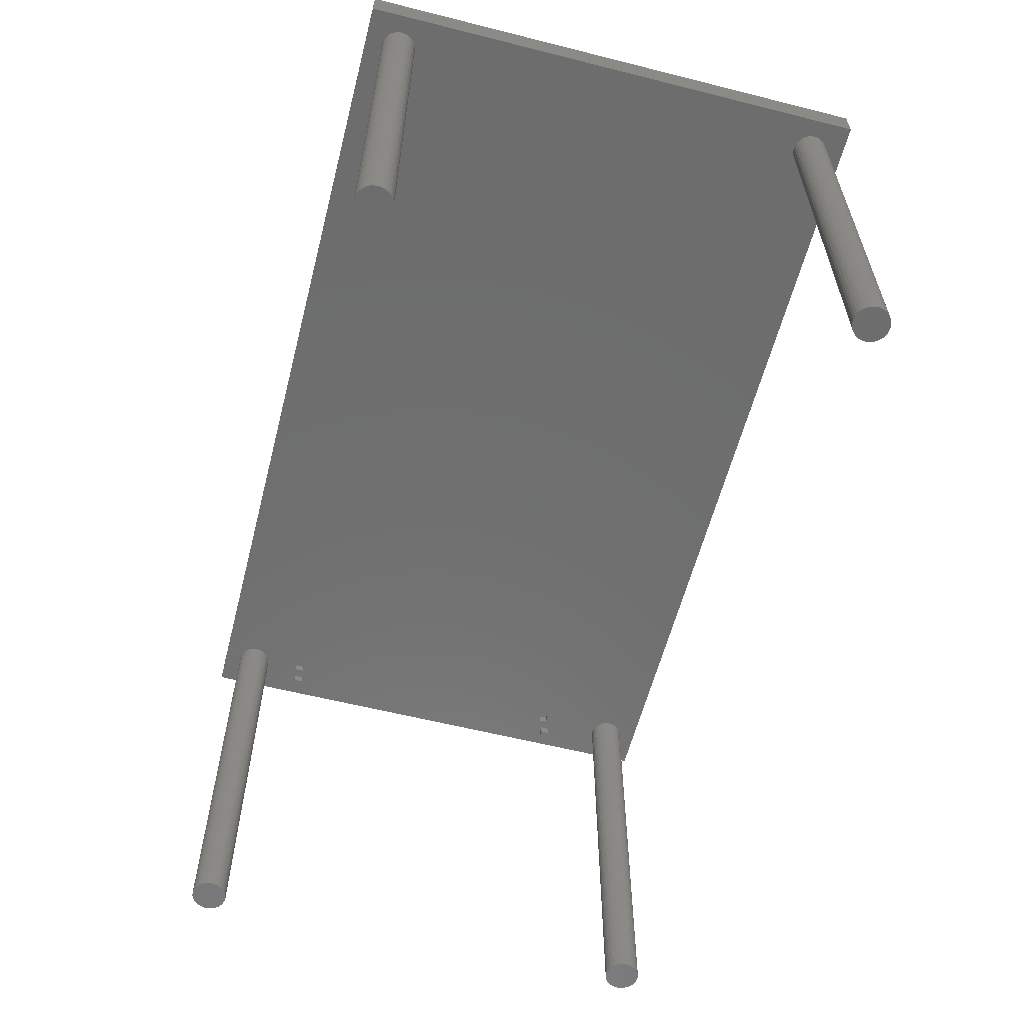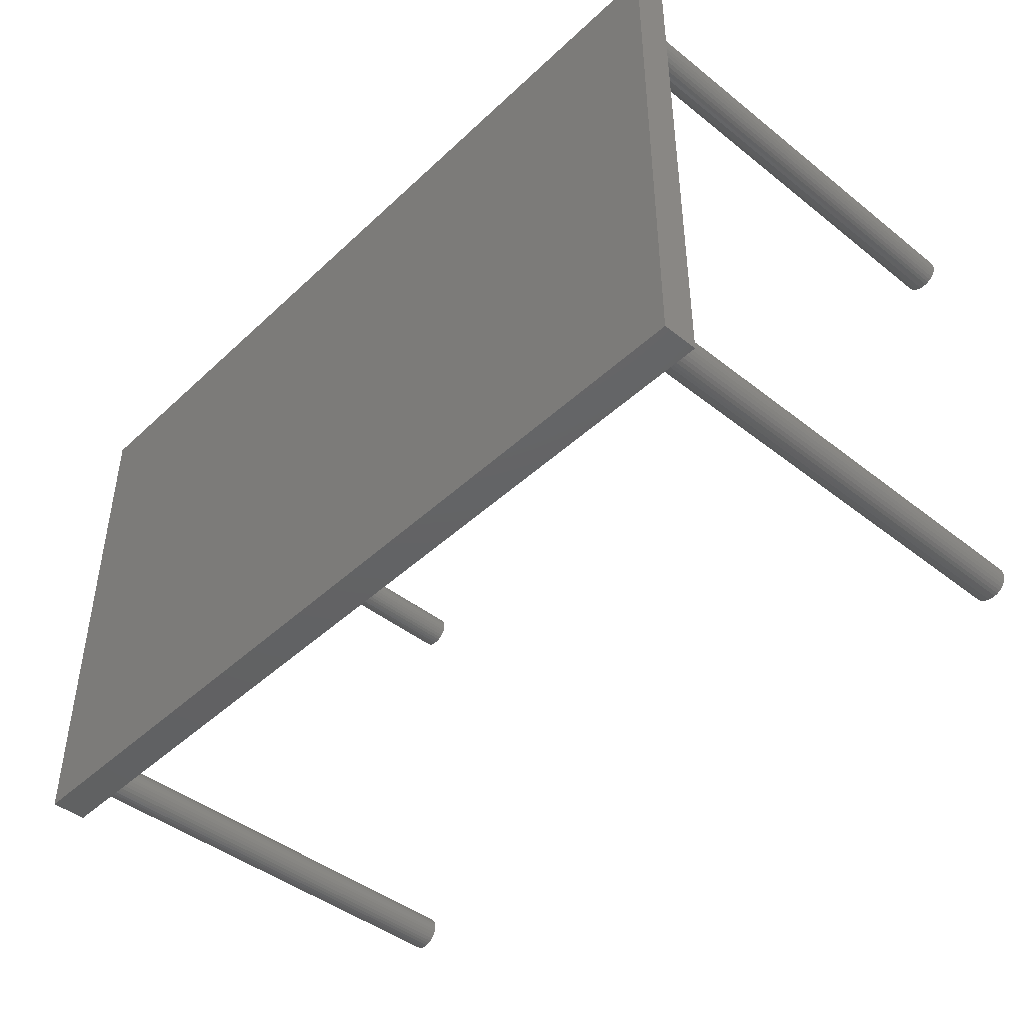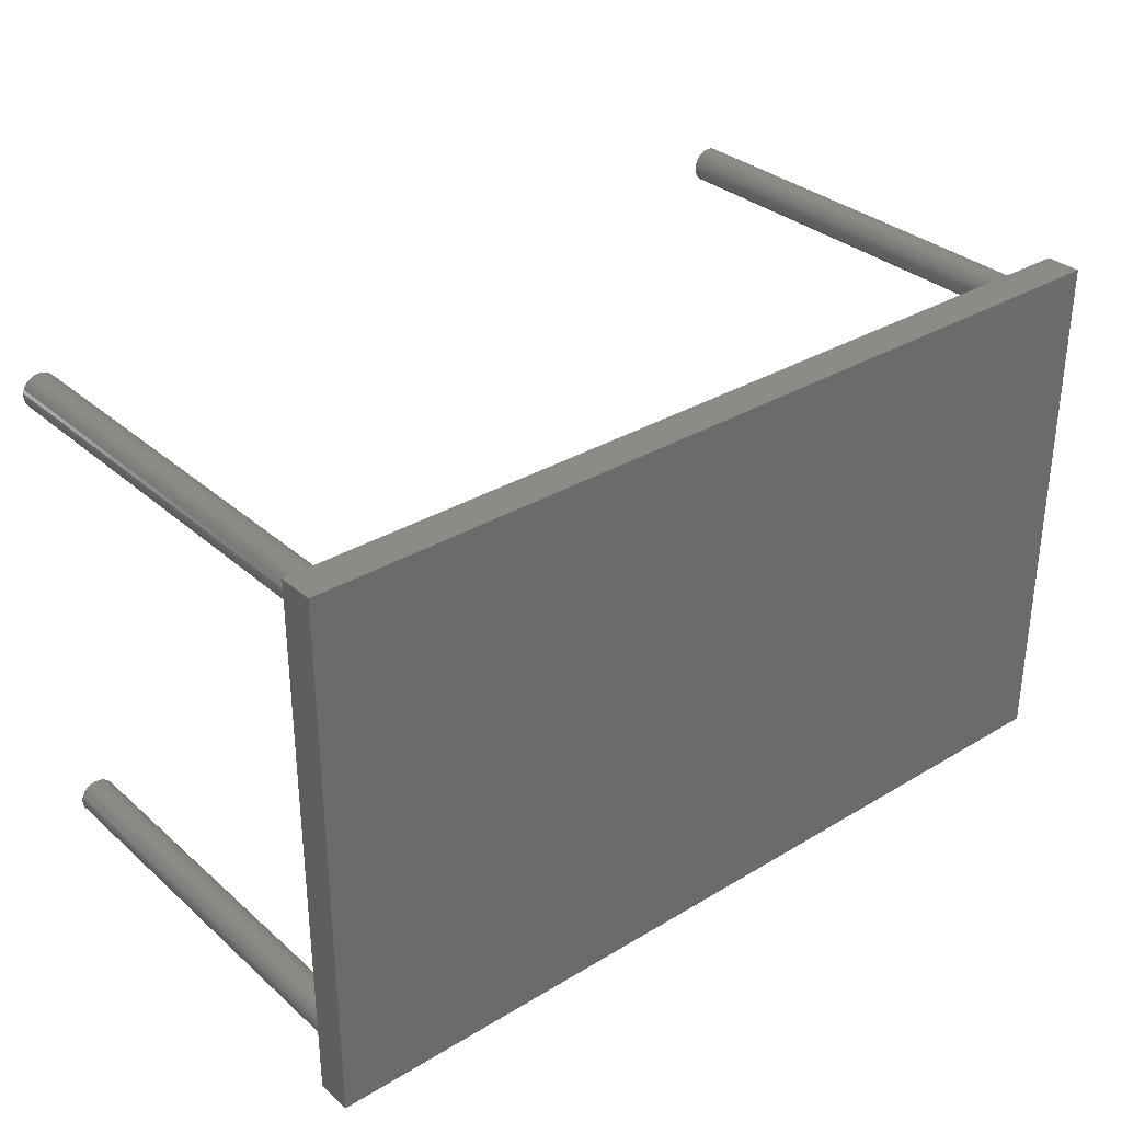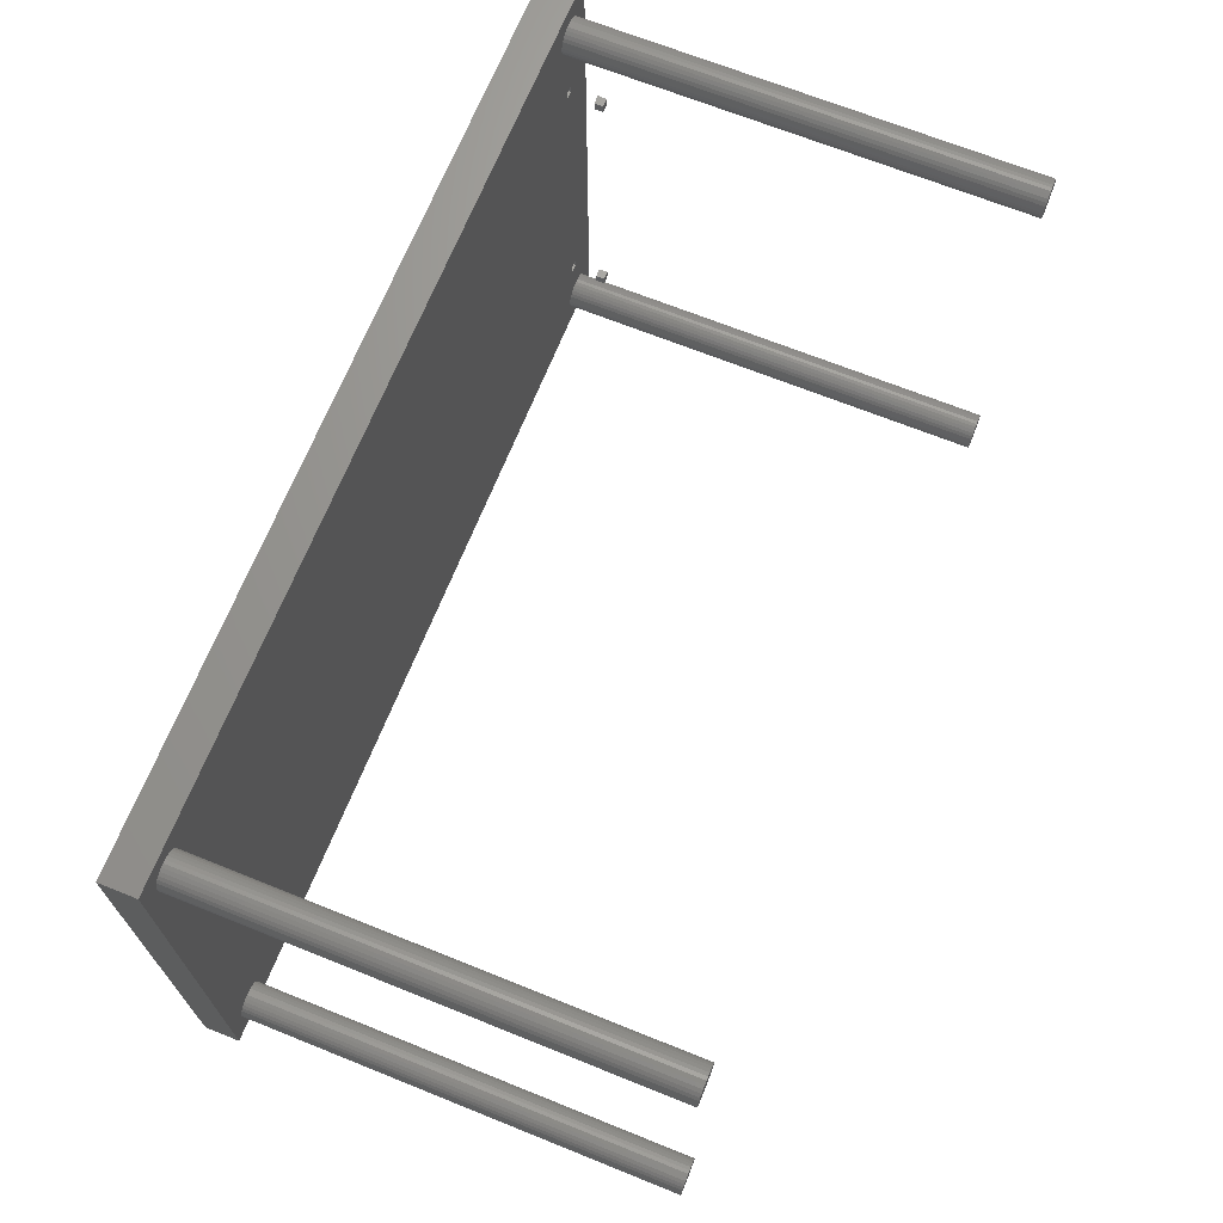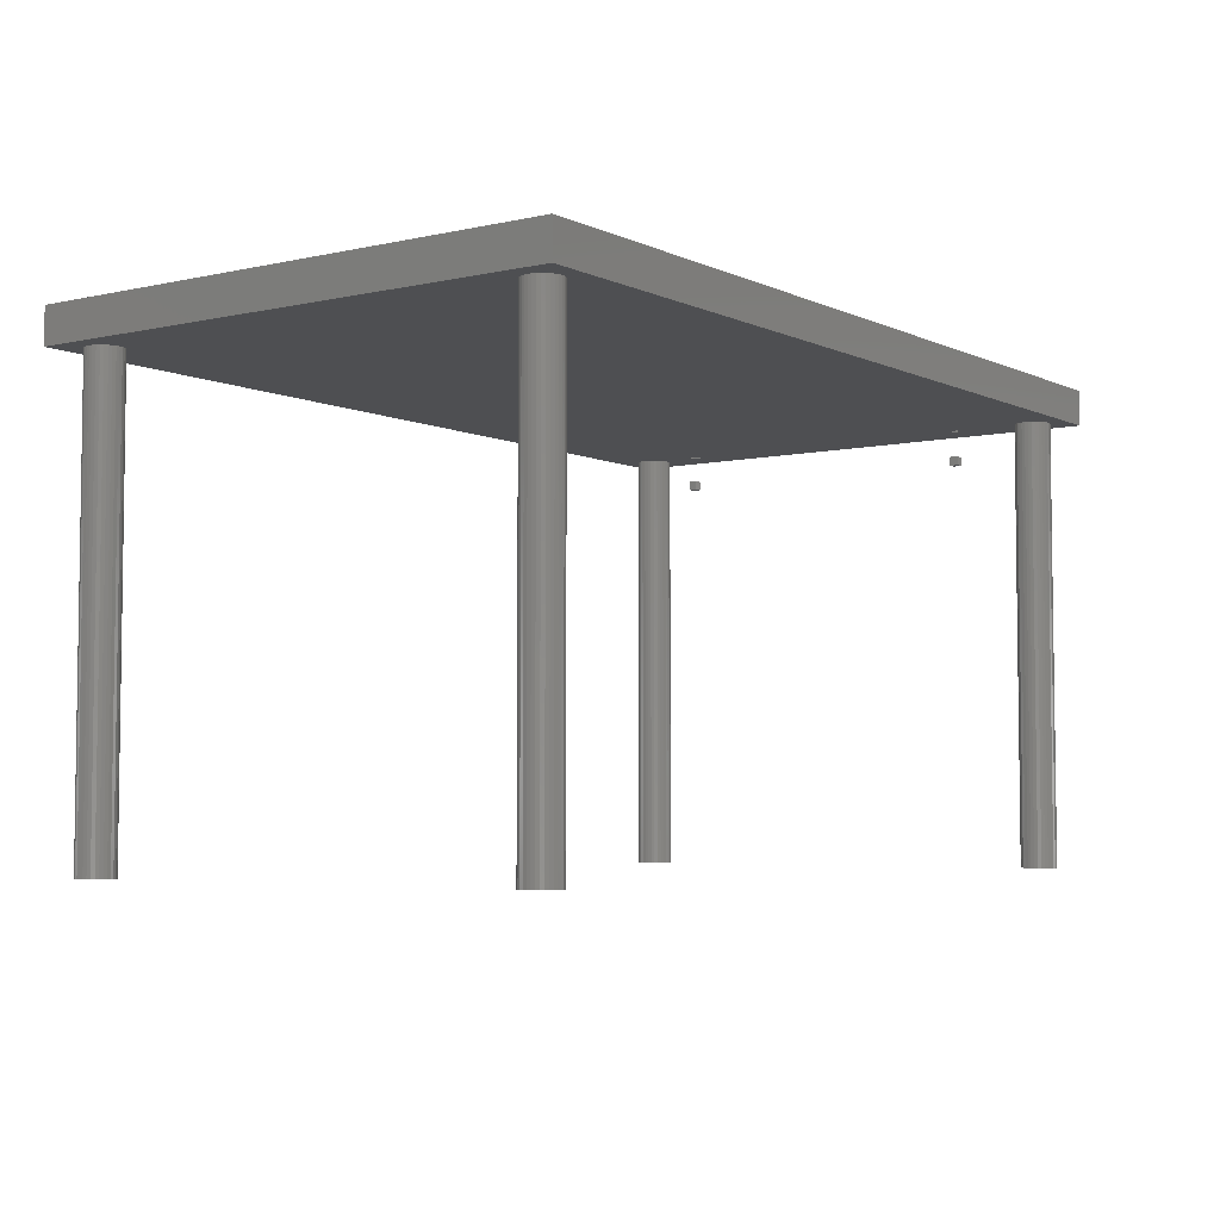
<metadata>
{"format":"stl","ext":"stl","renderer":"f3d","projection":"perspective","resolution":1024,"background":"white","views":[{"elev":-59.6,"azim":75.5,"up":"+Z"},{"elev":-44.4,"azim":47.3,"up":"+Y"},{"elev":32.6,"azim":-39.8,"up":"+Y"},{"elev":68.7,"azim":111.9,"up":"+Y"},{"elev":-4.8,"azim":125.5,"up":"+Z"}]}
</metadata>
<code>
# stl→obj: 296 verts, 580 faces
v 100 0 54
v 100 60 50
v 100 60 54
v 100 0 50
v 0 60 54
v 0 0 54
v 4 11 50
v 5 46 50
v 5 11 50
v 4 46 50
v 94.34 5.111 50
v 94.34 54.89 50
v 5.962 55.61 50
v 6 56 50
v 5.962 4.39 50
v 5.848 4.765 50
v 5 10 50
v 5.663 5.111 50
v 5 47 50
v 5.414 5.414 50
v 5.848 55.23 50
v 5.111 5.663 50
v 4.765 5.848 50
v 4.39 5.962 50
v 4 10 50
v 4 6 50
v 3.61 5.962 50
v 3.235 5.848 50
v 2.889 5.663 50
v 2.586 5.414 50
v 2.337 5.111 50
v 4 47 50
v 3.61 54.04 50
v 4 54 50
v 3.235 54.15 50
v 2.152 4.765 50
v 2.889 54.34 50
v 0 0 50
v 2.586 54.59 50
v 2.337 54.89 50
v 0 60 50
v 2.152 55.23 50
v 2.038 4.39 50
v 2 4 50
v 97.85 4.765 50
v 97.96 55.61 50
v 98 56 50
v 97.85 55.23 50
v 97.66 5.111 50
v 97.66 54.89 50
v 97.41 5.414 50
v 97.41 54.59 50
v 97.11 5.663 50
v 97.11 54.34 50
v 96.77 5.848 50
v 96.77 54.15 50
v 96.39 5.962 50
v 96.39 54.04 50
v 96 6 50
v 96 54 50
v 95.61 5.962 50
v 95.61 54.04 50
v 95.23 5.848 50
v 95.23 54.15 50
v 94.89 5.663 50
v 94.89 54.34 50
v 94.59 5.414 50
v 94.59 54.59 50
v 94.04 4.39 50
v 94.15 4.765 50
v 6 4 50
v 94 4 50
v 94.15 55.23 50
v 97.96 4.39 50
v 98 4 50
v 97.96 3.61 50
v 97.85 3.235 50
v 97.66 2.889 50
v 97.41 2.586 50
v 97.11 2.337 50
v 96.77 2.152 50
v 96.39 2.038 50
v 96 2 50
v 95.61 2.038 50
v 95.23 2.152 50
v 94.04 55.61 50
v 94.04 3.61 50
v 5.962 3.61 50
v 94.15 3.235 50
v 5.848 3.235 50
v 94.34 2.889 50
v 5.663 2.889 50
v 94.59 2.586 50
v 5.414 2.586 50
v 94.89 2.337 50
v 5.111 2.337 50
v 4.765 2.152 50
v 4.39 2.038 50
v 2.038 55.61 50
v 2.038 3.61 50
v 2.152 3.235 50
v 2.337 2.889 50
v 2.586 2.586 50
v 2.889 2.337 50
v 3.235 2.152 50
v 3.61 2.038 50
v 4 2 50
v 97.96 56.39 50
v 97.85 56.77 50
v 97.66 57.11 50
v 97.41 57.41 50
v 97.11 57.66 50
v 96.77 57.85 50
v 96.39 57.96 50
v 96 58 50
v 95.61 57.96 50
v 95.23 57.85 50
v 94 56 50
v 94.04 56.39 50
v 5.962 56.39 50
v 94.15 56.77 50
v 5.848 56.77 50
v 94.34 57.11 50
v 5.663 57.11 50
v 94.59 57.41 50
v 5.414 57.41 50
v 94.89 57.66 50
v 5.111 57.66 50
v 4.765 57.85 50
v 4.39 57.96 50
v 4 58 50
v 3.61 57.96 50
v 3.235 57.85 50
v 2.889 57.66 50
v 2.586 57.41 50
v 2.337 57.11 50
v 2.152 56.77 50
v 2.038 56.39 50
v 2 56 50
v 5.663 54.89 50
v 5.414 54.59 50
v 5.111 54.34 50
v 4.765 54.15 50
v 4.39 54.04 50
v 5 11 51
v 5 10 51
v 4 10 51
v 4 11 51
v 5 47 51
v 5 46 51
v 4 46 51
v 4 47 51
v 4.39 2.038 0
v 4.765 2.152 0
v 5.848 4.765 0
v 5.962 4.39 0
v 6 4 0
v 5.663 5.111 0
v 5.962 3.61 0
v 5.848 3.235 0
v 5.663 2.889 0
v 5.414 2.586 0
v 5.414 5.414 0
v 5.111 2.337 0
v 5.111 5.663 0
v 4.765 5.848 0
v 4.39 5.962 0
v 4 2 0
v 4 6 0
v 3.61 2.038 0
v 3.61 5.962 0
v 3.235 2.152 0
v 3.235 5.848 0
v 2.889 2.337 0
v 2.889 5.663 0
v 2.586 2.586 0
v 2.586 5.414 0
v 2.337 2.889 0
v 2.337 5.111 0
v 2.152 3.235 0
v 2.152 4.765 0
v 2.038 3.61 0
v 2.038 4.39 0
v 2 4 0
v 96.39 2.038 0
v 96.77 2.152 0
v 97.85 4.765 0
v 97.96 4.39 0
v 98 4 0
v 97.66 5.111 0
v 97.96 3.61 0
v 97.85 3.235 0
v 97.66 2.889 0
v 97.41 2.586 0
v 97.41 5.414 0
v 97.11 2.337 0
v 97.11 5.663 0
v 96.77 5.848 0
v 96.39 5.962 0
v 96 2 0
v 96 6 0
v 95.61 2.038 0
v 95.61 5.962 0
v 95.23 2.152 0
v 95.23 5.848 0
v 94.89 2.337 0
v 94.89 5.663 0
v 94.59 2.586 0
v 94.59 5.414 0
v 94.34 2.889 0
v 94.34 5.111 0
v 94.15 3.235 0
v 94.15 4.765 0
v 94.04 3.61 0
v 94.04 4.39 0
v 94 4 0
v 4.39 54.04 0
v 4.765 54.15 0
v 5.848 56.77 0
v 5.962 56.39 0
v 6 56 0
v 5.663 57.11 0
v 5.962 55.61 0
v 5.848 55.23 0
v 5.663 54.89 0
v 5.414 54.59 0
v 5.414 57.41 0
v 5.111 54.34 0
v 5.111 57.66 0
v 4.765 57.85 0
v 4.39 57.96 0
v 4 54 0
v 4 58 0
v 3.61 54.04 0
v 3.61 57.96 0
v 3.235 54.15 0
v 3.235 57.85 0
v 2.889 54.34 0
v 2.889 57.66 0
v 2.586 54.59 0
v 2.586 57.41 0
v 2.337 54.89 0
v 2.337 57.11 0
v 2.152 55.23 0
v 2.152 56.77 0
v 2.038 55.61 0
v 2.038 56.39 0
v 2 56 0
v 96.39 54.04 0
v 96.77 54.15 0
v 97.85 56.77 0
v 97.96 56.39 0
v 98 56 0
v 97.66 57.11 0
v 97.96 55.61 0
v 97.85 55.23 0
v 97.66 54.89 0
v 97.41 54.59 0
v 97.41 57.41 0
v 97.11 54.34 0
v 97.11 57.66 0
v 96.77 57.85 0
v 96.39 57.96 0
v 96 54 0
v 96 58 0
v 95.61 54.04 0
v 95.61 57.96 0
v 95.23 54.15 0
v 95.23 57.85 0
v 94.89 54.34 0
v 94.89 57.66 0
v 94.59 54.59 0
v 94.59 57.41 0
v 94.34 54.89 0
v 94.34 57.11 0
v 94.15 55.23 0
v 94.15 56.77 0
v 94.04 55.61 0
v 94.04 56.39 0
v 94 56 0
v 5 10 47
v 5 11 46
v 5 11 47
v 5 10 46
v 4 11 47
v 4 10 47
v 4 10 46
v 4 11 46
v 5 46 47
v 5 47 46
v 5 47 47
v 5 46 46
v 4 47 47
v 4 46 47
v 4 46 46
v 4 47 46
f 1 2 3
f 2 1 4
f 5 1 3
f 1 5 6
f 7 8 9
f 8 7 10
f 8 11 9
f 12 13 14
f 9 15 16
f 12 8 13
f 17 16 18
f 19 13 8
f 17 18 20
f 13 19 21
f 17 20 22
f 11 8 12
f 16 17 9
f 23 17 22
f 24 17 23
f 25 24 26
f 24 25 17
f 27 25 26
f 28 25 27
f 29 25 28
f 30 25 29
f 31 25 30
f 32 33 34
f 25 31 7
f 32 35 33
f 36 7 31
f 32 37 35
f 38 7 36
f 32 39 37
f 7 38 10
f 32 40 39
f 41 10 38
f 32 42 40
f 38 36 43
f 42 10 41
f 38 43 44
f 10 42 32
f 4 45 2
f 2 46 47
f 48 2 45
f 2 48 46
f 49 48 45
f 49 50 48
f 51 50 49
f 51 52 50
f 53 52 51
f 53 54 52
f 55 54 53
f 55 56 54
f 57 56 55
f 57 58 56
f 59 58 57
f 59 60 58
f 61 60 59
f 61 62 60
f 63 62 61
f 63 64 62
f 65 64 63
f 65 66 64
f 67 66 65
f 67 68 66
f 11 68 67
f 11 12 68
f 9 69 15
f 69 9 70
f 15 69 71
f 70 9 11
f 71 69 72
f 12 14 73
f 74 4 75
f 4 76 75
f 4 77 76
f 4 78 77
f 4 79 78
f 4 80 79
f 4 81 80
f 4 82 81
f 4 83 82
f 4 84 83
f 4 85 84
f 73 14 86
f 87 71 72
f 88 87 89
f 90 89 91
f 92 91 93
f 94 93 95
f 96 95 85
f 97 85 4
f 87 88 71
f 89 90 88
f 91 92 90
f 93 94 92
f 95 96 94
f 85 97 96
f 38 97 4
f 97 38 98
f 42 41 99
f 100 38 44
f 101 38 100
f 102 38 101
f 103 38 102
f 104 38 103
f 105 38 104
f 106 38 105
f 107 38 106
f 98 38 107
f 45 4 74
f 108 2 47
f 109 2 108
f 110 2 109
f 111 2 110
f 112 2 111
f 113 2 112
f 114 2 113
f 115 2 114
f 116 2 115
f 117 2 116
f 86 14 118
f 118 14 119
f 120 119 14
f 119 120 121
f 122 121 120
f 121 122 123
f 124 123 122
f 123 124 125
f 126 125 124
f 125 126 127
f 128 127 126
f 127 128 117
f 129 117 128
f 117 129 2
f 41 129 130
f 41 130 131
f 129 41 2
f 132 41 131
f 133 41 132
f 134 41 133
f 135 41 134
f 136 41 135
f 137 41 136
f 138 41 137
f 139 41 138
f 99 41 139
f 21 19 140
f 140 19 141
f 141 19 142
f 19 143 142
f 19 144 143
f 34 19 32
f 19 34 144
f 38 5 41
f 5 38 6
f 2 5 3
f 5 2 41
f 38 1 6
f 1 38 4
f 17 145 9
f 145 17 146
f 147 145 146
f 145 147 148
f 147 7 148
f 7 147 25
f 7 145 148
f 145 7 9
f 17 147 146
f 147 17 25
f 8 149 19
f 149 8 150
f 151 149 150
f 149 151 152
f 151 32 152
f 32 151 10
f 32 149 152
f 149 32 19
f 8 151 150
f 151 8 10
f 153 97 98
f 97 153 154
f 15 155 16
f 155 15 156
f 71 156 15
f 156 71 157
f 16 158 18
f 158 16 155
f 159 156 157
f 160 156 159
f 160 155 156
f 161 155 160
f 161 158 155
f 162 158 161
f 162 163 158
f 164 163 162
f 164 165 163
f 154 165 164
f 154 166 165
f 153 166 154
f 153 167 166
f 168 167 153
f 168 169 167
f 170 169 168
f 170 171 169
f 172 171 170
f 172 173 171
f 174 173 172
f 174 175 173
f 176 175 174
f 176 177 175
f 178 177 176
f 178 179 177
f 180 179 178
f 180 181 179
f 182 181 180
f 182 183 181
f 183 182 184
f 178 101 180
f 101 178 102
f 166 24 23
f 24 166 167
f 169 27 26
f 27 169 171
f 174 105 104
f 105 174 172
f 173 29 28
f 29 173 175
f 154 96 97
f 96 154 164
f 179 30 177
f 30 179 31
f 18 163 20
f 163 18 158
f 94 161 92
f 161 94 162
f 170 107 106
f 107 170 168
f 171 28 27
f 28 171 173
f 164 94 96
f 94 164 162
f 88 157 71
f 157 88 159
f 172 106 105
f 106 172 170
f 90 159 88
f 159 90 160
f 180 100 182
f 100 180 101
f 92 160 90
f 160 92 161
f 184 43 183
f 43 184 44
f 167 26 24
f 26 167 169
f 175 30 29
f 30 175 177
f 163 22 20
f 22 163 165
f 168 98 107
f 98 168 153
f 165 23 22
f 23 165 166
f 176 102 178
f 102 176 103
f 176 104 103
f 104 176 174
f 183 36 181
f 36 183 43
f 181 31 179
f 31 181 36
f 182 44 184
f 44 182 100
f 185 81 82
f 81 185 186
f 74 187 45
f 187 74 188
f 75 188 74
f 188 75 189
f 45 190 49
f 190 45 187
f 191 188 189
f 192 188 191
f 192 187 188
f 193 187 192
f 193 190 187
f 194 190 193
f 194 195 190
f 196 195 194
f 196 197 195
f 186 197 196
f 186 198 197
f 185 198 186
f 185 199 198
f 200 199 185
f 200 201 199
f 202 201 200
f 202 203 201
f 204 203 202
f 204 205 203
f 206 205 204
f 206 207 205
f 208 207 206
f 208 209 207
f 210 209 208
f 210 211 209
f 212 211 210
f 212 213 211
f 214 213 212
f 214 215 213
f 215 214 216
f 210 89 212
f 89 210 91
f 198 57 55
f 57 198 199
f 201 61 59
f 61 201 203
f 206 85 95
f 85 206 204
f 205 65 63
f 65 205 207
f 186 80 81
f 80 186 196
f 211 67 209
f 67 211 11
f 49 195 51
f 195 49 190
f 79 193 78
f 193 79 194
f 202 83 84
f 83 202 200
f 203 63 61
f 63 203 205
f 196 79 80
f 79 196 194
f 76 189 75
f 189 76 191
f 204 84 85
f 84 204 202
f 77 191 76
f 191 77 192
f 212 87 214
f 87 212 89
f 78 192 77
f 192 78 193
f 216 69 215
f 69 216 72
f 199 59 57
f 59 199 201
f 207 67 65
f 67 207 209
f 195 53 51
f 53 195 197
f 200 82 83
f 82 200 185
f 197 55 53
f 55 197 198
f 208 91 210
f 91 208 93
f 208 95 93
f 95 208 206
f 215 70 213
f 70 215 69
f 213 11 211
f 11 213 70
f 214 72 216
f 72 214 87
f 217 143 144
f 143 217 218
f 120 219 122
f 219 120 220
f 14 220 120
f 220 14 221
f 122 222 124
f 222 122 219
f 223 220 221
f 224 220 223
f 224 219 220
f 225 219 224
f 225 222 219
f 226 222 225
f 226 227 222
f 228 227 226
f 228 229 227
f 218 229 228
f 218 230 229
f 217 230 218
f 217 231 230
f 232 231 217
f 232 233 231
f 234 233 232
f 234 235 233
f 236 235 234
f 236 237 235
f 238 237 236
f 238 239 237
f 240 239 238
f 240 241 239
f 242 241 240
f 242 243 241
f 244 243 242
f 244 245 243
f 246 245 244
f 246 247 245
f 247 246 248
f 242 42 244
f 42 242 40
f 230 130 129
f 130 230 231
f 233 132 131
f 132 233 235
f 238 35 37
f 35 238 236
f 237 134 133
f 134 237 239
f 218 142 143
f 142 218 228
f 243 135 241
f 135 243 136
f 124 227 126
f 227 124 222
f 141 225 140
f 225 141 226
f 234 34 33
f 34 234 232
f 235 133 132
f 133 235 237
f 228 141 142
f 141 228 226
f 13 221 14
f 221 13 223
f 236 33 35
f 33 236 234
f 21 223 13
f 223 21 224
f 244 99 246
f 99 244 42
f 140 224 21
f 224 140 225
f 248 138 247
f 138 248 139
f 231 131 130
f 131 231 233
f 239 135 134
f 135 239 241
f 227 128 126
f 128 227 229
f 232 144 34
f 144 232 217
f 229 129 128
f 129 229 230
f 240 40 242
f 40 240 39
f 240 37 39
f 37 240 238
f 247 137 245
f 137 247 138
f 245 136 243
f 136 245 137
f 246 139 248
f 139 246 99
f 249 56 58
f 56 249 250
f 108 251 109
f 251 108 252
f 47 252 108
f 252 47 253
f 109 254 110
f 254 109 251
f 255 252 253
f 256 252 255
f 256 251 252
f 257 251 256
f 257 254 251
f 258 254 257
f 258 259 254
f 260 259 258
f 260 261 259
f 250 261 260
f 250 262 261
f 249 262 250
f 249 263 262
f 264 263 249
f 264 265 263
f 266 265 264
f 266 267 265
f 268 267 266
f 268 269 267
f 270 269 268
f 270 271 269
f 272 271 270
f 272 273 271
f 274 273 272
f 274 275 273
f 276 275 274
f 276 277 275
f 278 277 276
f 278 279 277
f 279 278 280
f 274 73 276
f 73 274 12
f 262 114 113
f 114 262 263
f 265 116 115
f 116 265 267
f 270 64 66
f 64 270 268
f 269 127 117
f 127 269 271
f 250 54 56
f 54 250 260
f 275 125 273
f 125 275 123
f 110 259 111
f 259 110 254
f 52 257 50
f 257 52 258
f 267 117 116
f 117 267 269
f 260 52 54
f 52 260 258
f 46 253 47
f 253 46 255
f 268 62 64
f 62 268 266
f 48 255 46
f 255 48 256
f 276 86 278
f 86 276 73
f 50 256 48
f 256 50 257
f 280 119 279
f 119 280 118
f 263 115 114
f 115 263 265
f 271 125 127
f 125 271 273
f 259 112 111
f 112 259 261
f 264 58 60
f 58 264 249
f 261 113 112
f 113 261 262
f 272 12 274
f 12 272 68
f 266 60 62
f 60 266 264
f 272 66 68
f 66 272 270
f 279 121 277
f 121 279 119
f 277 123 275
f 123 277 121
f 278 118 280
f 118 278 86
f 281 282 283
f 282 281 284
f 285 281 283
f 281 285 286
f 287 282 284
f 282 287 288
f 287 285 288
f 285 287 286
f 282 285 283
f 285 282 288
f 287 281 286
f 281 287 284
f 289 290 291
f 290 289 292
f 293 289 291
f 289 293 294
f 295 290 292
f 290 295 296
f 295 293 296
f 293 295 294
f 290 293 291
f 293 290 296
f 295 289 294
f 289 295 292

</code>
